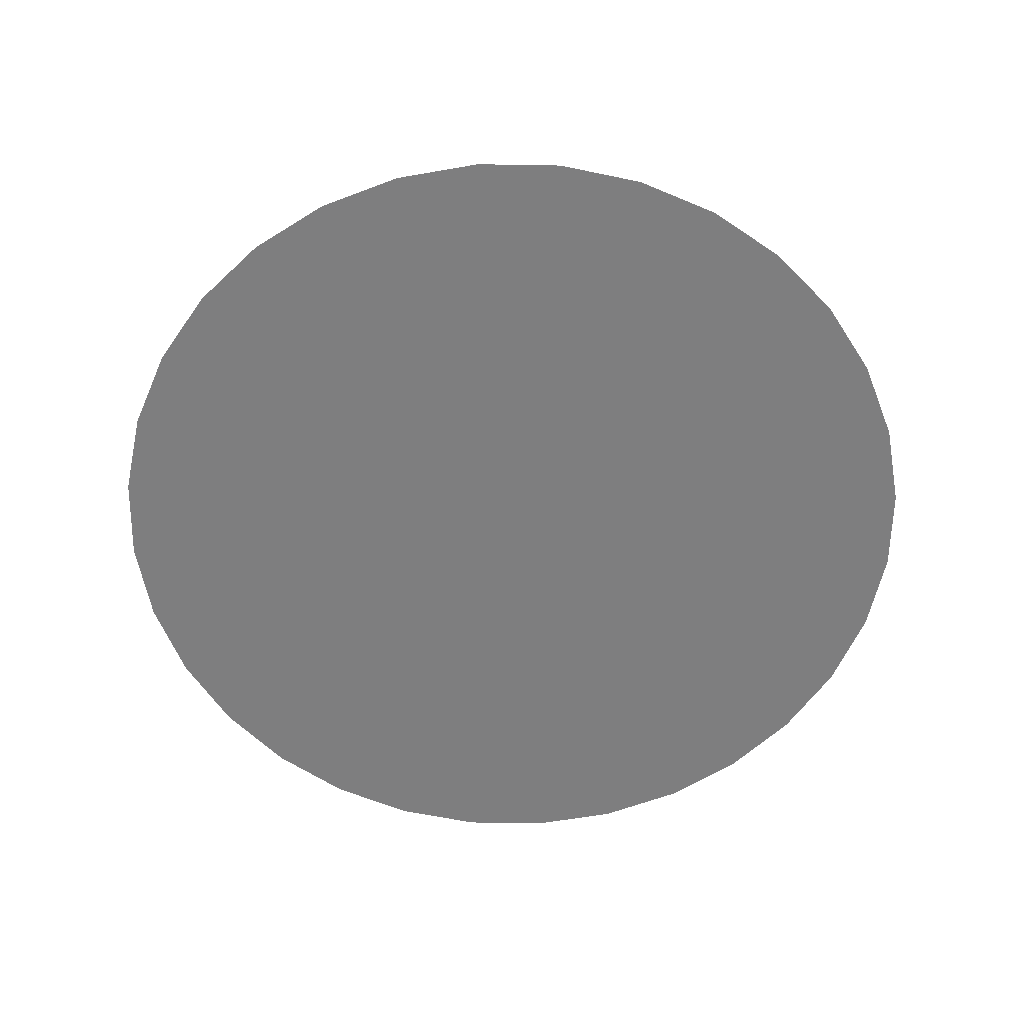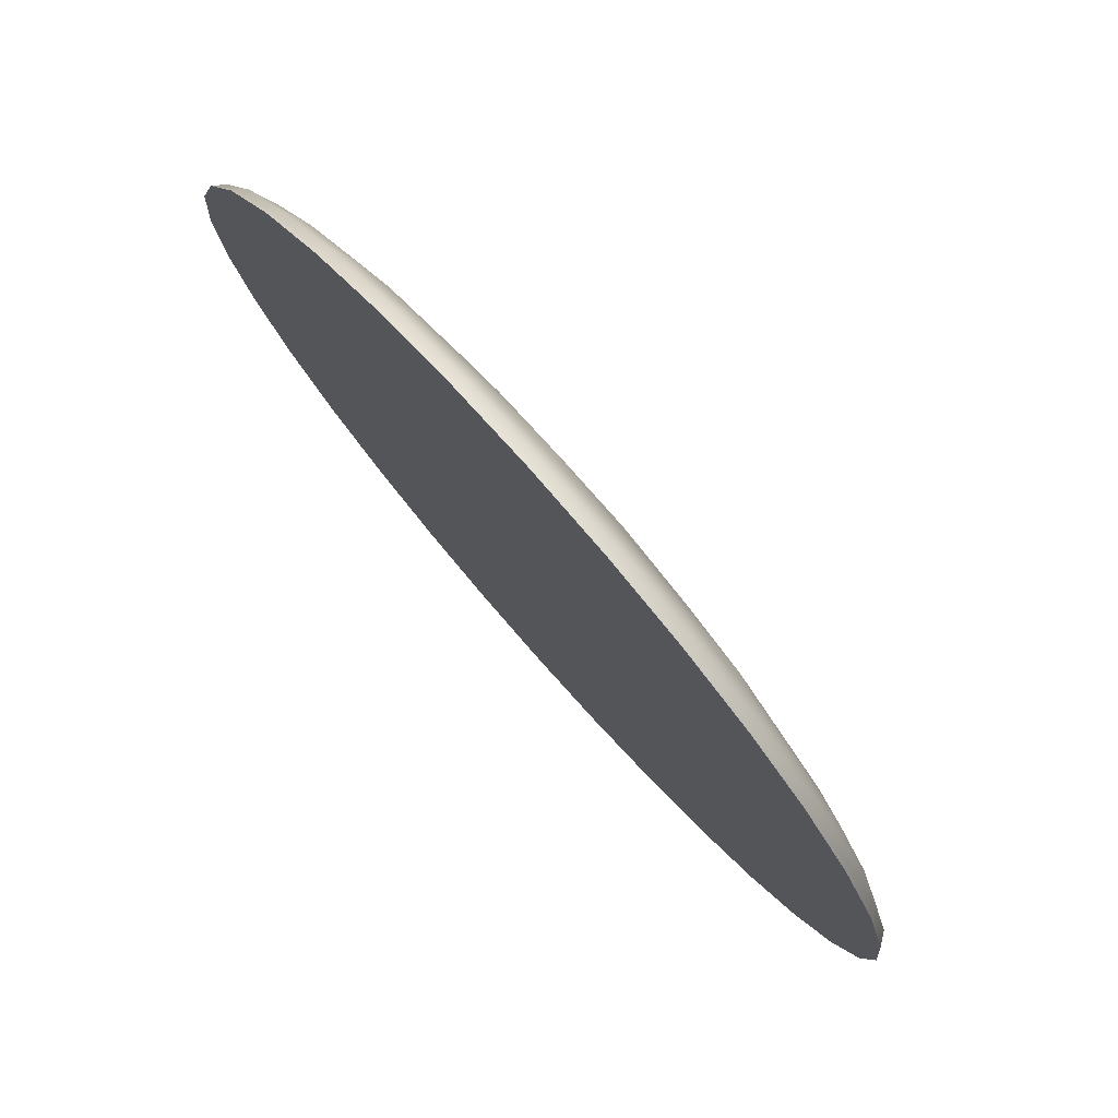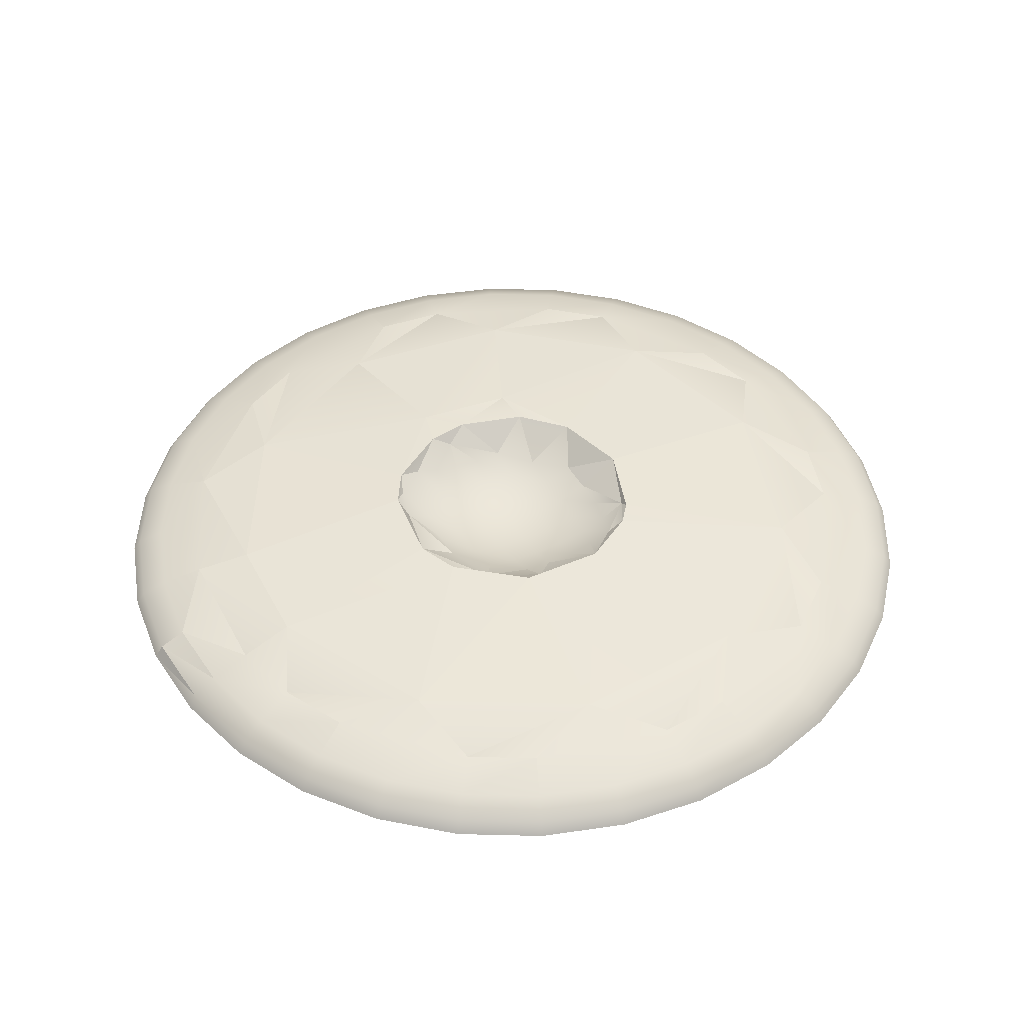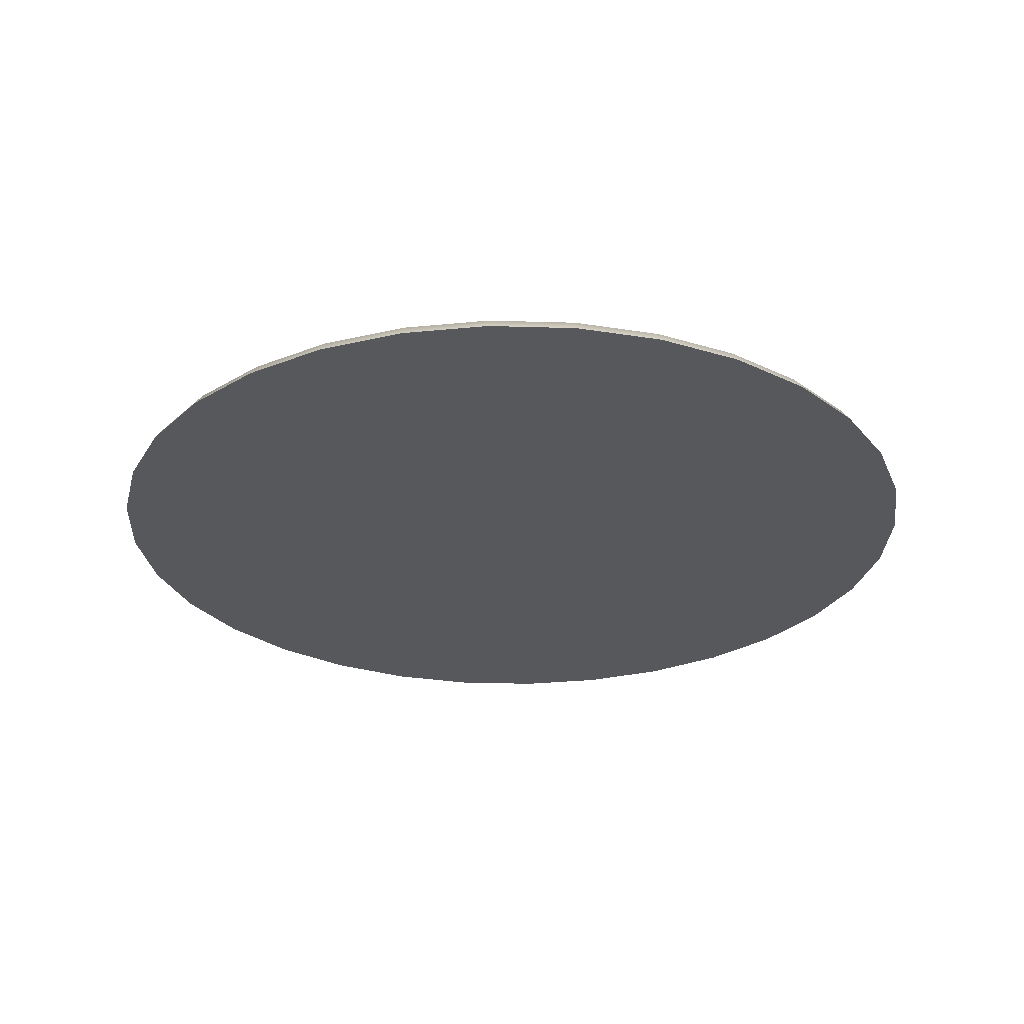
<metadata>
{"format":"obj","ext":"obj","renderer":"f3d","projection":"perspective","resolution":1024,"background":"white","views":[{"elev":-59.4,"azim":60.6,"up":"+Y"},{"elev":79.0,"azim":48.5,"up":"+Z"},{"elev":45.2,"azim":-71.8,"up":"+Y"},{"elev":-27.9,"azim":-177.3,"up":"+Y"}]}
</metadata>
<code>
o Sphere005_Untitled.1755
v 1.96 -1.483 1.813
v 1.974 -1.483 1.824
v 1.974 -1.483 1.804
v 1.974 -1.483 1.824
v 2 -1.483 1.836
v 1.974 -1.483 1.804
v 1.974 -1.483 1.824
v 1.989 -1.483 1.849
v 1.989 -1.483 1.849
v 1.989 -1.483 1.874
v 2 -1.483 1.836
v 1.914 -1.483 1.812
v 1.935 -1.489 1.732
v 1.863 -1.489 1.754
v 1.935 -1.489 1.732
v 1.914 -1.483 1.812
v 1.931 -1.483 1.807
v 1.931 -1.483 1.807
v 1.974 -1.483 1.804
v 1.935 -1.489 1.732
v 2.055 -1.489 1.813
v 1.974 -1.483 1.804
v 2 -1.483 1.836
v 2.062 -1.489 1.889
v 2.055 -1.489 1.813
v 2.062 -1.489 1.889
v 2 -1.483 1.836
v 2.026 -1.489 1.955
v 1.989 -1.483 1.874
v 1.974 -1.483 1.902
v 1.989 -1.483 1.874
v 2.062 -1.489 1.889
v 1.959 -1.489 1.991
v 1.974 -1.483 1.902
v 1.945 -1.483 1.917
v 1.974 -1.483 1.902
v 2.026 -1.489 1.955
v 1.959 -1.489 1.991
v 1.945 -1.483 1.917
v 1.934 -1.483 1.918
v 1.884 -1.489 1.983
v 1.959 -1.489 1.991
v 1.884 -1.489 1.983
v 1.934 -1.483 1.918
v 1.909 -1.483 1.912
v 1.826 -1.489 1.935
v 1.909 -1.483 1.912
v 1.885 -1.483 1.887
v 1.909 -1.483 1.912
v 1.884 -1.489 1.983
v 1.885 -1.483 1.887
v 1.804 -1.489 1.862
v 1.826 -1.489 1.935
v 1.804 -1.489 1.862
v 1.885 -1.483 1.887
v 1.88 -1.483 1.852
v 1.826 -1.489 1.79
v 1.88 -1.483 1.852
v 1.887 -1.483 1.834
v 1.88 -1.483 1.852
v 1.804 -1.489 1.862
v 1.863 -1.489 1.754
v 1.887 -1.483 1.834
v 1.914 -1.483 1.812
v 1.887 -1.483 1.834
v 1.863 -1.489 1.754
v 1.826 -1.489 1.79
v 2.008 -1.489 1.755
v 1.935 -1.489 1.732
v 1.974 -1.483 1.804
v 1.974 -1.483 1.804
v 2.055 -1.489 1.813
v 2.008 -1.489 1.755
v 1.863 -1.489 1.754
v 1.905 -1.493 1.712
v 1.85 -1.493 1.735
v 1.905 -1.493 1.712
v 1.863 -1.489 1.754
v 1.935 -1.489 1.732
v 1.935 -1.489 1.732
v 1.965 -1.493 1.712
v 1.905 -1.493 1.712
v 1.994 -1.493 1.721
v 1.935 -1.489 1.732
v 1.935 -1.489 1.732
v 1.965 -1.493 1.712
v 2.044 -1.493 1.755
v 2.063 -1.493 1.778
v 2.008 -1.489 1.755
v 2.055 -1.489 1.813
v 2.008 -1.489 1.755
v 2.044 -1.493 1.755
v 2.055 -1.489 1.813
v 2.085 -1.493 1.834
v 2.088 -1.493 1.864
v 2.055 -1.489 1.813
v 2.062 -1.489 1.889
v 2.055 -1.489 1.813
v 2.085 -1.493 1.834
v 2.062 -1.489 1.889
v 2.076 -1.493 1.922
v 2.062 -1.493 1.949
v 2.062 -1.489 1.889
v 2.026 -1.489 1.955
v 2.062 -1.489 1.889
v 2.076 -1.493 1.922
v 2.026 -1.489 1.955
v 2.019 -1.493 1.991
v 1.992 -1.493 2.005
v 2.026 -1.489 1.955
v 1.959 -1.489 1.991
v 2.026 -1.489 1.955
v 2.019 -1.493 1.991
v 1.959 -1.489 1.991
v 1.934 -1.493 2.016
v 1.904 -1.493 2.013
v 1.959 -1.489 1.991
v 1.884 -1.489 1.983
v 1.959 -1.489 1.991
v 1.934 -1.493 2.016
v 1.884 -1.489 1.983
v 1.849 -1.493 1.99
v 1.826 -1.493 1.971
v 1.884 -1.489 1.983
v 1.826 -1.489 1.935
v 1.884 -1.489 1.983
v 1.849 -1.493 1.99
v 1.826 -1.489 1.935
v 1.793 -1.493 1.921
v 1.784 -1.493 1.892
v 1.826 -1.489 1.935
v 1.804 -1.489 1.862
v 1.826 -1.489 1.935
v 1.793 -1.493 1.921
v 1.804 -1.489 1.862
v 1.784 -1.493 1.832
v 1.793 -1.493 1.803
v 1.804 -1.489 1.862
v 1.826 -1.489 1.79
v 1.804 -1.489 1.862
v 1.784 -1.493 1.832
v 1.826 -1.489 1.79
v 1.807 -1.493 1.777
v 1.85 -1.493 1.735
v 1.826 -1.489 1.79
v 1.863 -1.489 1.754
v 1.826 -1.489 1.79
v 1.85 -1.493 1.735
v 1.85 -1.493 1.735
v 1.841 -1.497 1.72
v 1.815 -1.497 1.742
v 1.87 -1.497 1.705
v 1.902 -1.497 1.695
v 1.935 -1.497 1.692
v 1.905 -1.493 1.712
v 1.905 -1.493 1.712
v 1.969 -1.497 1.696
v 2.001 -1.497 1.706
v 1.965 -1.493 1.712
v 1.965 -1.493 1.712
v 2.03 -1.497 1.721
v 2.056 -1.497 1.743
v 2.077 -1.497 1.769
v 2.044 -1.493 1.755
v 2.044 -1.493 1.755
v 2.092 -1.497 1.798
v 2.102 -1.497 1.83
v 2.105 -1.497 1.864
v 2.085 -1.493 1.834
v 2.085 -1.493 1.834
v 2.102 -1.497 1.897
v 2.092 -1.497 1.929
v 2.076 -1.497 1.958
v 2.076 -1.493 1.922
v 2.076 -1.493 1.922
v 2.054 -1.497 1.984
v 2.028 -1.497 2.005
v 1.999 -1.497 2.02
v 2.019 -1.493 1.991
v 2.019 -1.493 1.991
v 1.967 -1.497 2.03
v 1.934 -1.497 2.033
v 1.9 -1.497 2.03
v 1.934 -1.493 2.016
v 1.934 -1.493 2.016
v 1.868 -1.497 2.02
v 1.839 -1.497 2.004
v 1.813 -1.497 1.983
v 1.849 -1.493 1.99
v 1.849 -1.493 1.99
v 1.792 -1.497 1.957
v 1.777 -1.497 1.927
v 1.767 -1.497 1.895
v 1.793 -1.493 1.921
v 1.793 -1.493 1.921
v 1.764 -1.497 1.862
v 1.768 -1.497 1.829
v 1.777 -1.497 1.797
v 1.784 -1.493 1.832
v 1.784 -1.493 1.832
v 1.793 -1.497 1.767
v 1.815 -1.497 1.742
v 1.85 -1.493 1.735
v 1.815 -1.497 1.742
v 1.835 -1.502 1.712
v 1.807 -1.502 1.734
v 1.866 -1.502 1.695
v 1.9 -1.502 1.685
v 1.936 -1.502 1.682
v 1.971 -1.502 1.685
v 2.005 -1.502 1.696
v 2.036 -1.502 1.713
v 2.063 -1.502 1.735
v 2.086 -1.502 1.763
v 2.102 -1.502 1.794
v 2.112 -1.502 1.828
v 2.115 -1.502 1.864
v 2.112 -1.502 1.899
v 2.101 -1.502 1.933
v 2.084 -1.502 1.964
v 2.062 -1.502 1.991
v 2.034 -1.502 2.014
v 2.003 -1.502 2.03
v 1.969 -1.502 2.04
v 1.934 -1.502 2.044
v 1.898 -1.502 2.04
v 1.864 -1.502 2.029
v 1.833 -1.502 2.013
v 1.806 -1.502 1.99
v 1.784 -1.502 1.962
v 1.767 -1.502 1.931
v 1.757 -1.502 1.897
v 1.754 -1.502 1.862
v 1.757 -1.502 1.826
v 1.768 -1.502 1.793
v 1.785 -1.502 1.761
v 1.807 -1.502 1.734
v 1.815 -1.497 1.742
v 1.807 -1.502 1.734
v 1.833 -1.507 1.709
v 1.805 -1.507 1.732
v 1.865 -1.507 1.692
v 1.9 -1.507 1.682
v 1.936 -1.507 1.678
v 1.971 -1.507 1.682
v 2.006 -1.507 1.693
v 2.038 -1.507 1.71
v 2.066 -1.507 1.733
v 2.088 -1.507 1.761
v 2.105 -1.507 1.793
v 2.116 -1.507 1.828
v 2.119 -1.507 1.864
v 2.115 -1.507 1.9
v 2.105 -1.507 1.934
v 2.087 -1.507 1.966
v 2.064 -1.507 1.994
v 2.036 -1.507 2.017
v 2.004 -1.507 2.033
v 1.97 -1.507 2.044
v 1.934 -1.507 2.047
v 1.898 -1.507 2.043
v 1.863 -1.507 2.033
v 1.831 -1.507 2.016
v 1.803 -1.507 1.992
v 1.781 -1.507 1.964
v 1.764 -1.507 1.932
v 1.753 -1.507 1.898
v 1.75 -1.507 1.862
v 1.754 -1.507 1.826
v 1.764 -1.507 1.791
v 1.782 -1.507 1.759
v 1.805 -1.507 1.732
v 1.807 -1.502 1.734
v 1.805 -1.507 1.732
v 1.935 -1.507 1.863
v 1.935 -1.507 1.863
v 1.935 -1.507 1.863
v 1.935 -1.507 1.863
v 1.935 -1.507 1.863
v 1.935 -1.507 1.863
v 1.935 -1.507 1.863
v 1.935 -1.507 1.863
v 1.935 -1.507 1.863
v 1.935 -1.507 1.863
v 1.935 -1.507 1.863
v 1.935 -1.507 1.863
v 1.935 -1.507 1.863
v 1.935 -1.507 1.863
v 1.935 -1.507 1.863
v 1.935 -1.507 1.863
v 1.935 -1.507 1.863
v 1.935 -1.507 1.863
v 1.935 -1.507 1.863
v 1.935 -1.507 1.863
v 1.935 -1.507 1.863
v 1.935 -1.507 1.863
v 1.935 -1.507 1.863
v 1.935 -1.507 1.863
v 1.935 -1.507 1.863
v 1.935 -1.507 1.863
v 1.935 -1.507 1.863
v 1.935 -1.507 1.863
v 1.935 -1.507 1.863
v 1.935 -1.507 1.863
v 1.935 -1.507 1.863
v 1.935 -1.507 1.863
v 1.805 -1.507 1.732
v 1.931 -1.483 1.807
v 1.96 -1.483 1.813
v 1.974 -1.483 1.804
v 1.939 -1.487 1.812
v 1.963 -1.487 1.821
v 1.96 -1.483 1.813
v 1.947 -1.491 1.819
v 1.954 -1.493 1.827
v 1.962 -1.494 1.835
v 1.963 -1.487 1.821
v 1.97 -1.493 1.843
v 1.963 -1.487 1.821
v 1.921 -1.485 1.811
v 1.931 -1.483 1.807
v 1.928 -1.491 1.818
v 1.936 -1.495 1.826
v 1.945 -1.498 1.835
v 1.954 -1.498 1.844
v 1.963 -1.498 1.853
v 1.971 -1.495 1.861
v 1.989 -1.483 1.849
v 1.989 -1.483 1.874
v 1.989 -1.483 1.849
v 1.917 -1.493 1.826
v 1.91 -1.487 1.819
v 1.926 -1.498 1.834
v 1.935 -1.5 1.844
v 1.944 -1.501 1.853
v 1.954 -1.5 1.863
v 1.963 -1.498 1.872
v 1.971 -1.493 1.88
v 1.989 -1.483 1.874
v 1.907 -1.494 1.835
v 1.916 -1.498 1.844
v 1.925 -1.501 1.853
v 1.935 -1.502 1.863
v 1.944 -1.501 1.872
v 1.953 -1.498 1.882
v 1.962 -1.494 1.89
v 1.898 -1.493 1.845
v 1.91 -1.487 1.819
v 1.887 -1.483 1.834
v 1.91 -1.487 1.819
v 1.906 -1.498 1.854
v 1.915 -1.5 1.863
v 1.925 -1.501 1.872
v 1.934 -1.5 1.882
v 1.943 -1.498 1.891
v 1.952 -1.493 1.899
v 1.948 -1.485 1.914
v 1.884 -1.487 1.867
v 1.887 -1.483 1.834
v 1.88 -1.483 1.852
v 1.887 -1.483 1.834
v 1.898 -1.495 1.864
v 1.907 -1.498 1.873
v 1.915 -1.498 1.882
v 1.924 -1.498 1.891
v 1.933 -1.495 1.899
v 1.941 -1.491 1.907
v 1.948 -1.485 1.914
v 1.899 -1.493 1.882
v 1.884 -1.487 1.867
v 1.907 -1.494 1.89
v 1.915 -1.493 1.898
v 1.923 -1.491 1.906
v 1.93 -1.487 1.913
v 1.884 -1.487 1.867
v 1.885 -1.483 1.887
v 1.892 -1.487 1.891
v 1.884 -1.487 1.867
v 1.892 -1.487 1.891
v 1.892 -1.487 1.891
v 1.909 -1.483 1.912
v 1.892 -1.487 1.891
v 1.909 -1.483 1.912
v 1.909 -1.483 1.912
v 1.887 -1.483 1.834
v 1.914 -1.483 1.812
v 1.914 -1.483 1.812
v 1.914 -1.483 1.812
v 1.931 -1.483 1.807
v 1.931 -1.483 1.807
v 1.96 -1.483 1.813
v 1.96 -1.483 1.813
v 1.963 -1.487 1.821
v 1.974 -1.483 1.824
v 1.97 -1.493 1.843
v 1.974 -1.483 1.824
v 1.963 -1.487 1.821
v 1.974 -1.483 1.824
v 1.97 -1.493 1.843
v 1.989 -1.483 1.849
v 1.989 -1.483 1.874
v 1.971 -1.493 1.88
v 1.974 -1.483 1.902
v 1.974 -1.483 1.902
v 1.971 -1.493 1.88
v 1.962 -1.494 1.89
v 1.974 -1.483 1.902
v 1.962 -1.494 1.89
v 1.974 -1.483 1.902
v 1.948 -1.485 1.914
v 1.945 -1.483 1.917
v 1.948 -1.485 1.914
v 1.934 -1.483 1.918
v 1.948 -1.485 1.914
v 1.945 -1.483 1.917
v 1.948 -1.485 1.914
v 1.934 -1.483 1.918
v 1.909 -1.483 1.912
v 1.934 -1.483 1.918
v 1.909 -1.483 1.912
v 1.885 -1.483 1.887
v 1.909 -1.483 1.912
v 1.892 -1.487 1.891
v 1.885 -1.483 1.887
v 1.884 -1.487 1.867
v 1.88 -1.483 1.852
f 1 2 3
f 4 5 6
f 7 8 5
f 9 10 11
f 12 13 14
f 15 16 17
f 18 19 20
f 21 22 5
f 23 24 25
f 26 27 10
f 28 29 30
f 31 28 32
f 33 34 35
f 36 33 37
f 38 39 40
f 40 41 42
f 43 44 45
f 46 47 48
f 49 46 50
f 51 52 53
f 54 55 56
f 57 58 59
f 60 57 61
f 62 63 64
f 65 66 67
f 68 69 70
f 71 72 73
f 74 75 76
f 77 78 79
f 80 81 82
f 83 84 68
f 85 83 86
f 68 87 83
f 88 89 90
f 91 88 92
f 93 94 88
f 95 96 97
f 98 95 99
f 100 101 95
f 102 103 104
f 105 102 106
f 107 108 102
f 109 110 111
f 112 109 113
f 114 115 109
f 116 117 118
f 119 116 120
f 121 122 116
f 123 124 125
f 126 123 127
f 128 129 123
f 130 131 132
f 133 130 134
f 135 136 130
f 137 138 139
f 140 137 141
f 142 143 137
f 144 145 146
f 147 148 143
f 149 150 151
f 152 76 75
f 76 152 150
f 75 153 152
f 154 155 81
f 156 154 153
f 81 157 154
f 158 159 83
f 160 158 157
f 161 83 87
f 83 161 158
f 87 162 161
f 163 164 88
f 165 163 162
f 166 88 94
f 88 166 163
f 94 167 166
f 168 169 95
f 170 168 167
f 171 95 101
f 95 171 168
f 101 172 171
f 173 174 102
f 175 173 172
f 176 102 108
f 102 176 173
f 108 177 176
f 178 179 109
f 180 178 177
f 181 109 115
f 109 181 178
f 115 182 181
f 183 184 116
f 185 183 182
f 186 116 122
f 116 186 183
f 122 187 186
f 188 189 123
f 190 188 187
f 191 123 129
f 123 191 188
f 129 192 191
f 193 194 130
f 195 193 192
f 196 130 136
f 130 196 193
f 136 197 196
f 198 199 137
f 200 198 197
f 201 137 143
f 137 201 198
f 202 143 203
f 143 204 201
f 205 151 150
f 151 205 206
f 207 150 152
f 150 207 205
f 208 152 153
f 152 208 207
f 209 153 154
f 153 209 208
f 210 154 157
f 154 210 209
f 211 157 158
f 157 211 210
f 212 158 161
f 158 212 211
f 213 161 162
f 161 213 212
f 214 162 163
f 162 214 213
f 215 163 166
f 163 215 214
f 216 166 167
f 166 216 215
f 217 167 168
f 167 217 216
f 218 168 171
f 168 218 217
f 219 171 172
f 171 219 218
f 220 172 173
f 172 220 219
f 221 173 176
f 173 221 220
f 222 176 177
f 176 222 221
f 223 177 178
f 177 223 222
f 224 178 181
f 178 224 223
f 225 181 182
f 181 225 224
f 226 182 183
f 182 226 225
f 227 183 186
f 183 227 226
f 228 186 187
f 186 228 227
f 229 187 188
f 187 229 228
f 230 188 191
f 188 230 229
f 231 191 192
f 191 231 230
f 232 192 193
f 192 232 231
f 233 193 196
f 193 233 232
f 234 196 197
f 196 234 233
f 235 197 198
f 197 235 234
f 236 198 201
f 198 236 235
f 237 201 238
f 201 239 236
f 240 206 205
f 206 240 241
f 242 205 207
f 205 242 240
f 243 207 208
f 207 243 242
f 244 208 209
f 208 244 243
f 245 209 210
f 209 245 244
f 246 210 211
f 210 246 245
f 247 211 212
f 211 247 246
f 248 212 213
f 212 248 247
f 249 213 214
f 213 249 248
f 250 214 215
f 214 250 249
f 251 215 216
f 215 251 250
f 252 216 217
f 216 252 251
f 253 217 218
f 217 253 252
f 254 218 219
f 218 254 253
f 255 219 220
f 219 255 254
f 256 220 221
f 220 256 255
f 257 221 222
f 221 257 256
f 258 222 223
f 222 258 257
f 259 223 224
f 223 259 258
f 260 224 225
f 224 260 259
f 261 225 226
f 225 261 260
f 262 226 227
f 226 262 261
f 263 227 228
f 227 263 262
f 264 228 229
f 228 264 263
f 265 229 230
f 229 265 264
f 266 230 231
f 230 266 265
f 267 231 232
f 231 267 266
f 268 232 233
f 232 268 267
f 269 233 234
f 233 269 268
f 270 234 235
f 234 270 269
f 271 235 236
f 235 271 270
f 272 236 273
f 236 274 271
f 275 241 240
f 276 240 242
f 277 242 243
f 278 243 244
f 279 244 245
f 280 245 246
f 281 246 247
f 282 247 248
f 283 248 249
f 284 249 250
f 285 250 251
f 286 251 252
f 287 252 253
f 288 253 254
f 289 254 255
f 290 255 256
f 291 256 257
f 292 257 258
f 293 258 259
f 294 259 260
f 295 260 261
f 296 261 262
f 297 262 263
f 298 263 264
f 299 264 265
f 300 265 266
f 301 266 267
f 302 267 268
f 303 268 269
f 304 269 270
f 305 270 271
f 306 271 307
f 308 309 310
f 311 312 313
f 311 314 312
f 315 312 314
f 316 317 315
f 318 319 316
f 320 311 321
f 320 322 311
f 323 311 322
f 311 323 314
f 324 314 323
f 314 324 315
f 325 315 324
f 315 325 316
f 326 316 325
f 316 326 318
f 327 318 326
f 318 327 328
f 329 330 327
f 331 320 332
f 320 331 322
f 333 322 331
f 322 333 323
f 334 323 333
f 323 334 324
f 335 324 334
f 324 335 325
f 336 325 335
f 325 336 326
f 337 326 336
f 326 337 327
f 338 327 337
f 327 338 339
f 332 340 331
f 341 331 340
f 331 341 333
f 342 333 341
f 333 342 334
f 343 334 342
f 334 343 335
f 344 335 343
f 335 344 336
f 345 336 344
f 336 345 337
f 346 337 345
f 337 346 338
f 347 348 349
f 350 347 340
f 351 340 347
f 340 351 341
f 352 341 351
f 341 352 342
f 353 342 352
f 342 353 343
f 354 343 353
f 343 354 344
f 355 344 354
f 344 355 345
f 356 345 355
f 345 356 346
f 357 346 356
f 358 359 360
f 361 358 347
f 362 347 358
f 347 362 351
f 363 351 362
f 351 363 352
f 364 352 363
f 352 364 353
f 365 353 364
f 353 365 354
f 366 354 365
f 354 366 355
f 367 355 366
f 355 367 356
f 368 356 367
f 369 362 370
f 362 369 363
f 371 363 369
f 363 371 364
f 372 364 371
f 364 372 365
f 373 365 372
f 365 373 366
f 374 366 373
f 366 374 367
f 375 376 377
f 378 379 369
f 369 380 371
f 381 371 382
f 371 383 372
f 372 384 373
f 385 332 386
f 387 332 320
f 388 320 389
f 390 311 391
f 392 393 394
f 395 396 397
f 398 399 400
f 401 402 403
f 404 405 406
f 407 408 357
f 409 410 411
f 374 412 367
f 413 414 374
f 415 416 417
f 418 374 373
f 419 374 420
f 421 422 423
f 424 425 426

</code>
